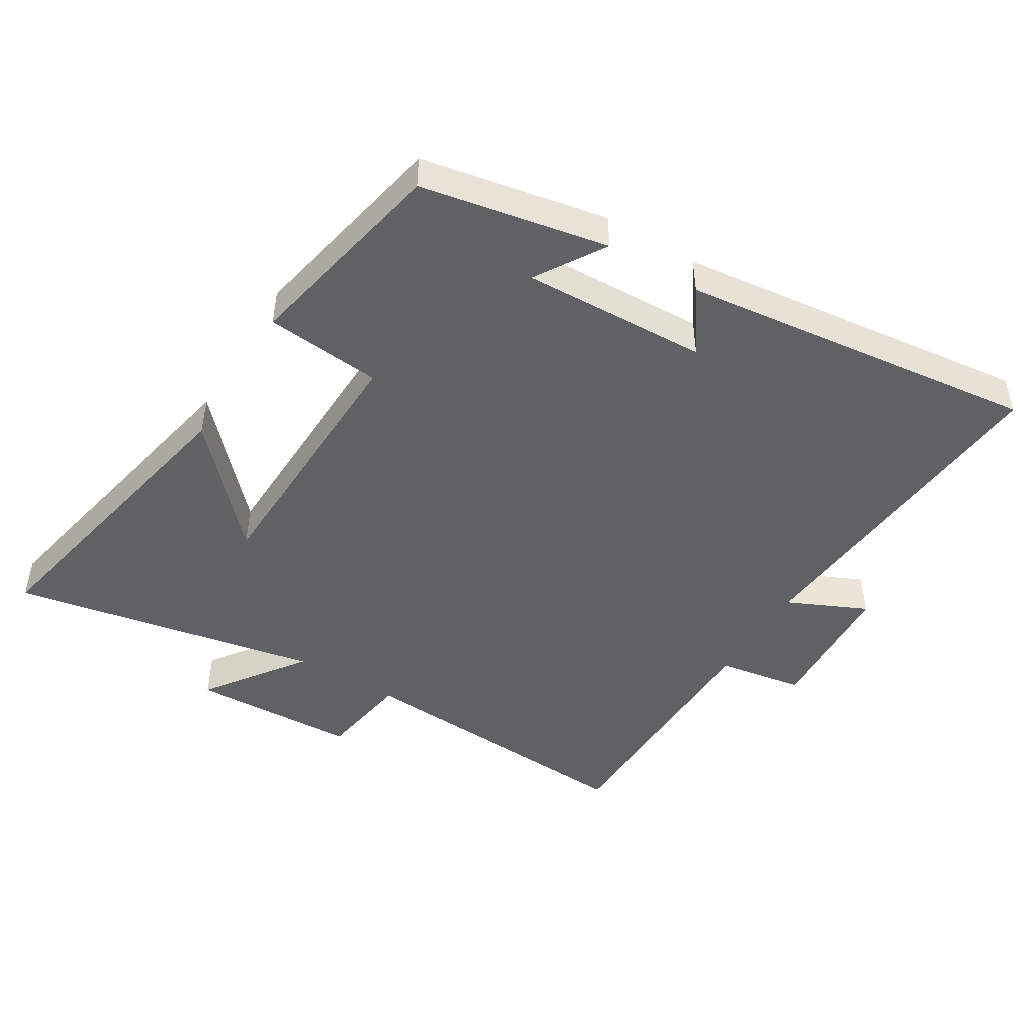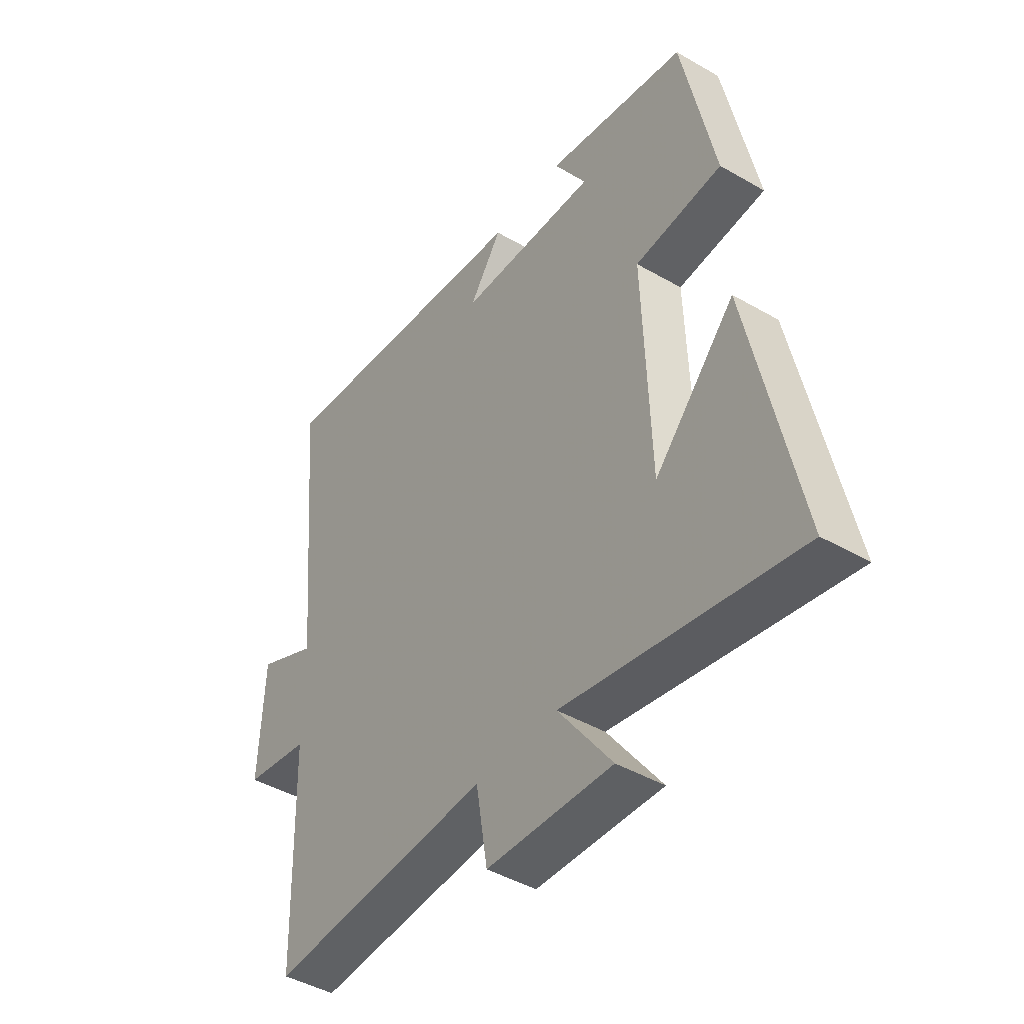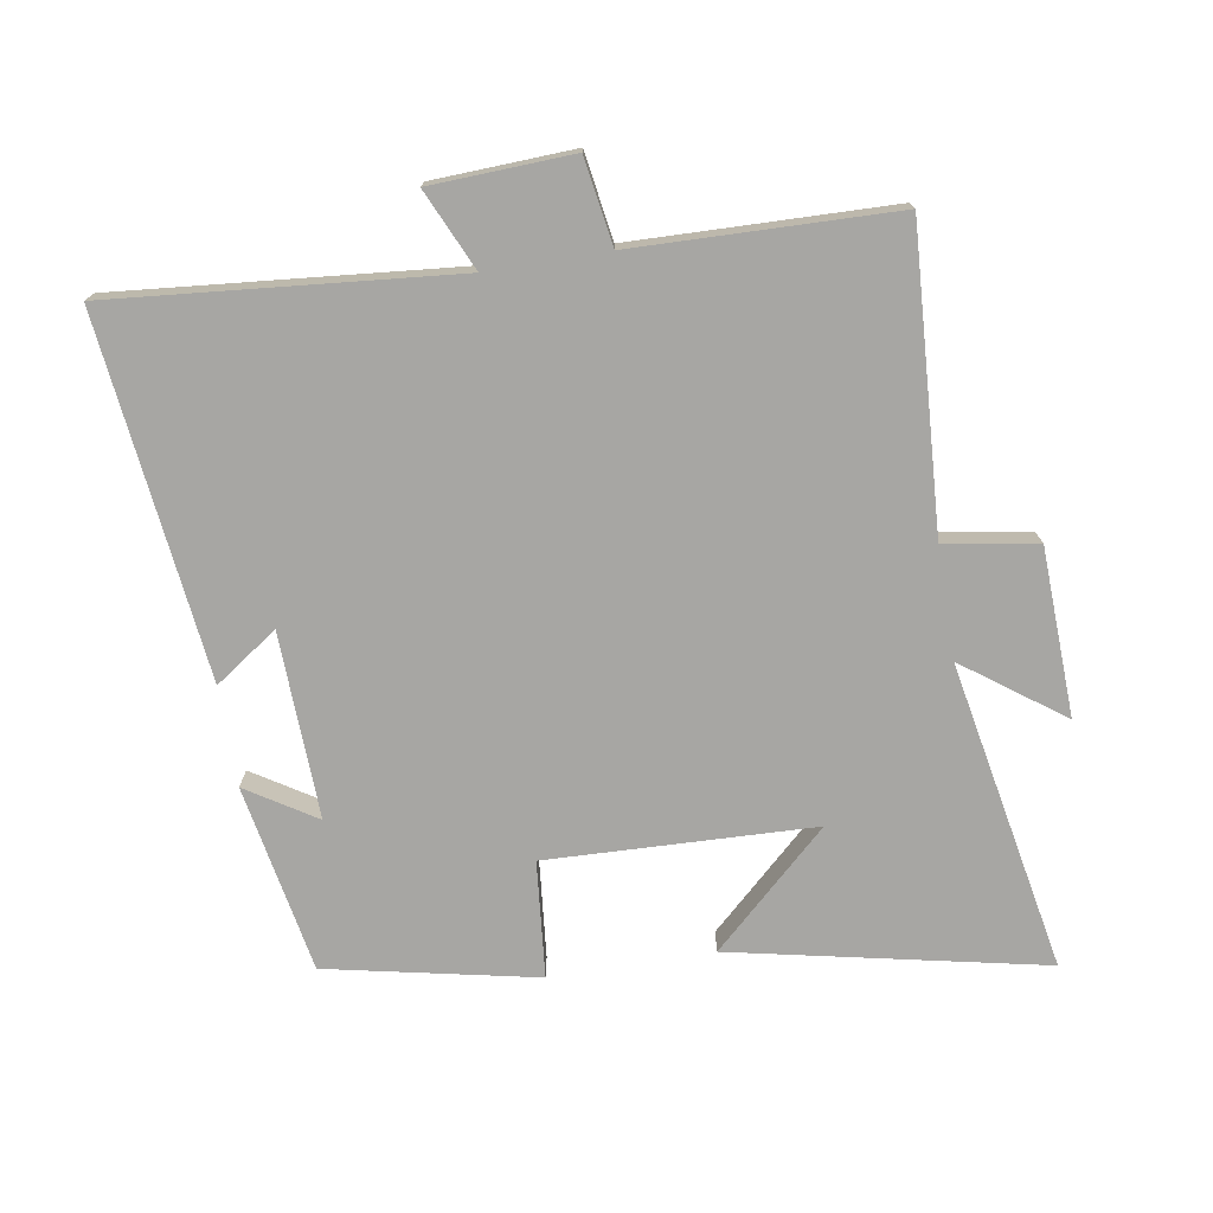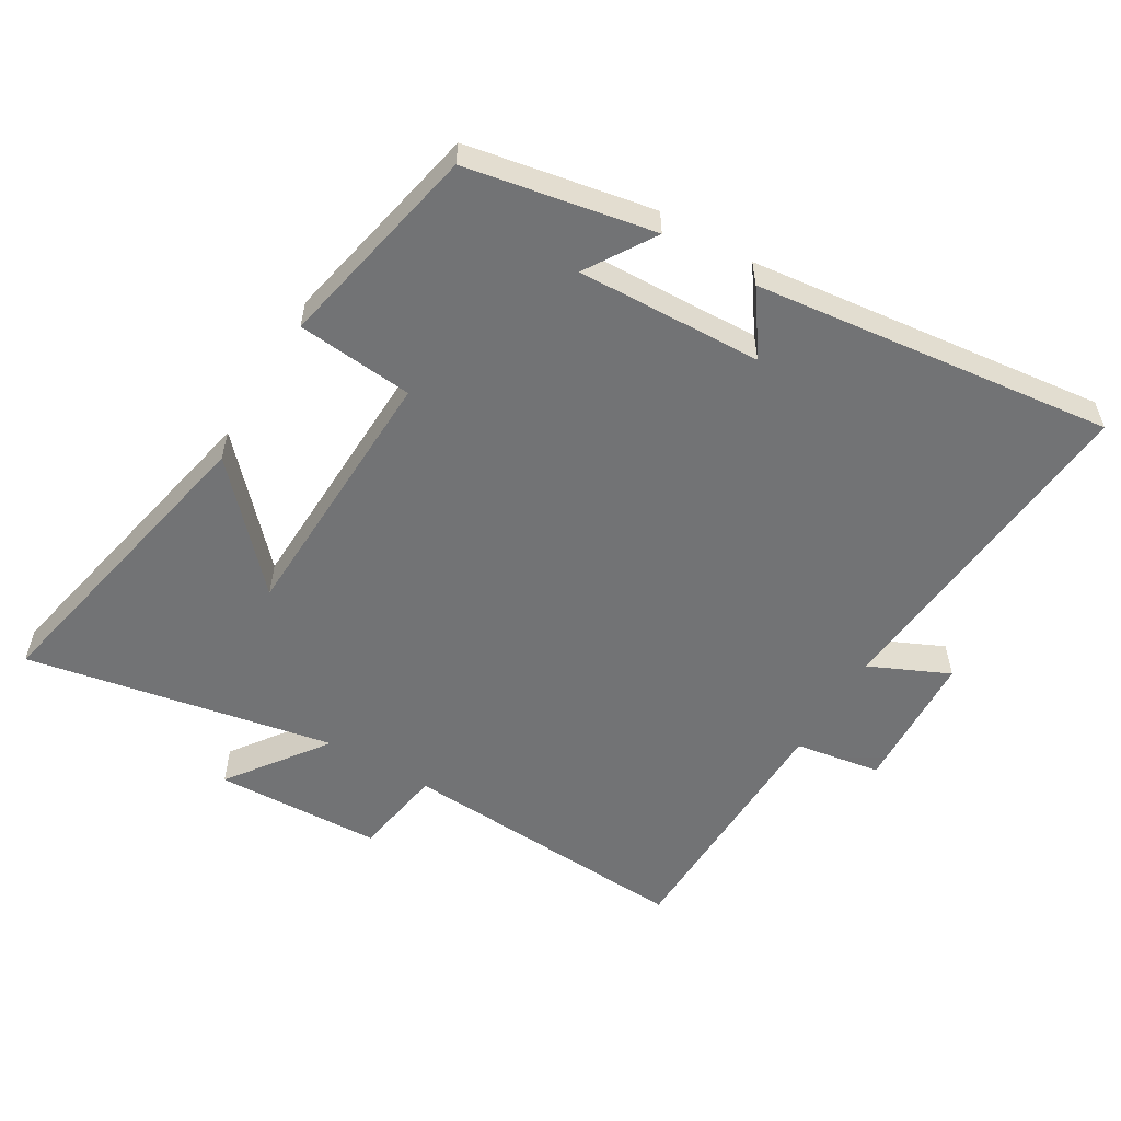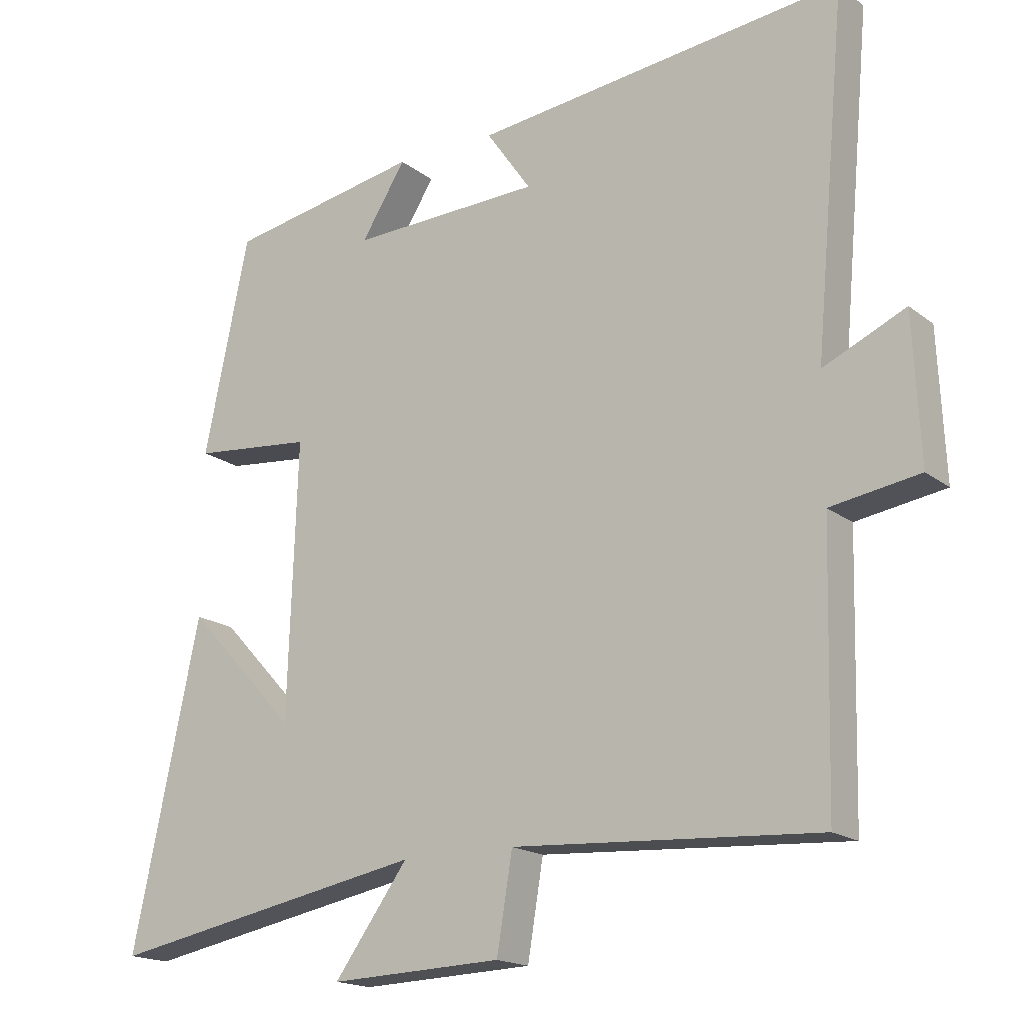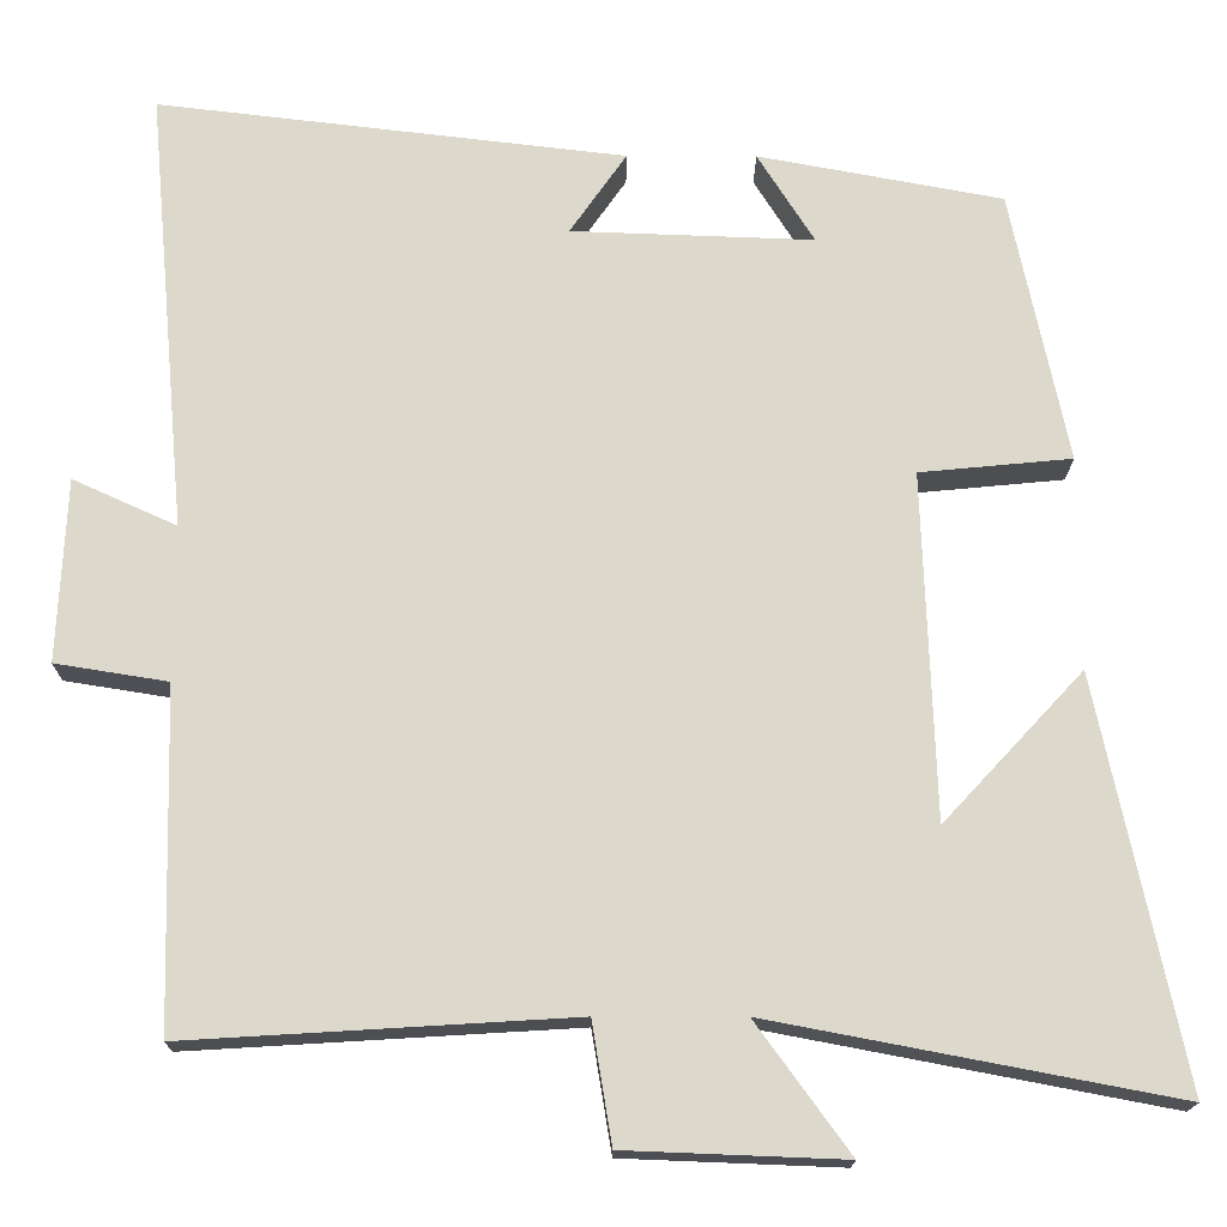
<metadata>
{"format":"obj","ext":"obj","renderer":"f3d","projection":"perspective","resolution":1024,"background":"white","views":[{"elev":-47.3,"azim":-31.1,"up":"+Y"},{"elev":-44.1,"azim":-124.2,"up":"+Z"},{"elev":-74.2,"azim":99.3,"up":"+Y"},{"elev":-55.7,"azim":-30.7,"up":"+Y"},{"elev":-17.5,"azim":34.3,"up":"+Z"},{"elev":-17.2,"azim":179.6,"up":"+Z"}]}
</metadata>
<code>
v 0.49 0.07 -0.527
v 0.04 0.07 -0.5
v 0.017 0.07 -0.64
v -0.237 0.07 -0.65
v -0.128 0.07 -0.5
v -0.599 0.07 -0.59
v -0.5 0.07 -0.117
v -0.337 0.07 -0.292
v -0.323 0.07 0.112
v -0.5 0.07 0.129
v -0.434 0.07 0.447
v -0.149 0.07 0.5
v -0.215 0.07 0.395
v 0.067 0.07 0.405
v 0.001 0.07 0.5
v 0.547 0.07 0.564
v 0.5 0.07 0.047
v 0.621 0.07 0.102
v 0.631 0.07 -0.112
v 0.5 0.07 -0.133
v 0.49 0 -0.527
v 0.04 0 -0.5
v 0.017 0 -0.64
v -0.237 0 -0.65
v -0.128 0 -0.5
v -0.599 0 -0.59
v -0.5 0 -0.117
v -0.337 0 -0.292
v -0.323 0 0.112
v -0.5 0 0.129
v -0.434 0 0.447
v -0.149 0 0.5
v -0.215 0 0.395
v 0.067 0 0.405
v 0.001 0 0.5
v 0.547 0 0.564
v 0.5 0 0.047
v 0.621 0 0.102
v 0.631 0 -0.112
v 0.5 0 -0.133
f 17 18 19 20
f 17 20 1 2
f 14 15 16 17
f 13 14 17 2
f 10 11 12 13
f 9 10 13
f 13 2 3
f 9 13 3
f 8 9 3
f 6 7 8
f 5 6 8
f 5 8 3
f 3 4 5
f 40 39 38 37
f 22 21 40 37
f 37 36 35 34
f 22 37 34 33
f 33 32 31 30
f 33 30 29
f 23 22 33
f 23 33 29
f 23 29 28
f 28 27 26
f 28 26 25
f 23 28 25
f 25 24 23
f 1 21 22 2
f 2 22 23 3
f 3 23 24 4
f 4 24 25 5
f 5 25 26 6
f 6 26 27 7
f 7 27 28 8
f 8 28 29 9
f 9 29 30 10
f 10 30 31 11
f 11 31 32 12
f 12 32 33 13
f 13 33 34 14
f 14 34 35 15
f 15 35 36 16
f 16 36 37 17
f 17 37 38 18
f 18 38 39 19
f 19 39 40 20
f 20 40 21 1

</code>
